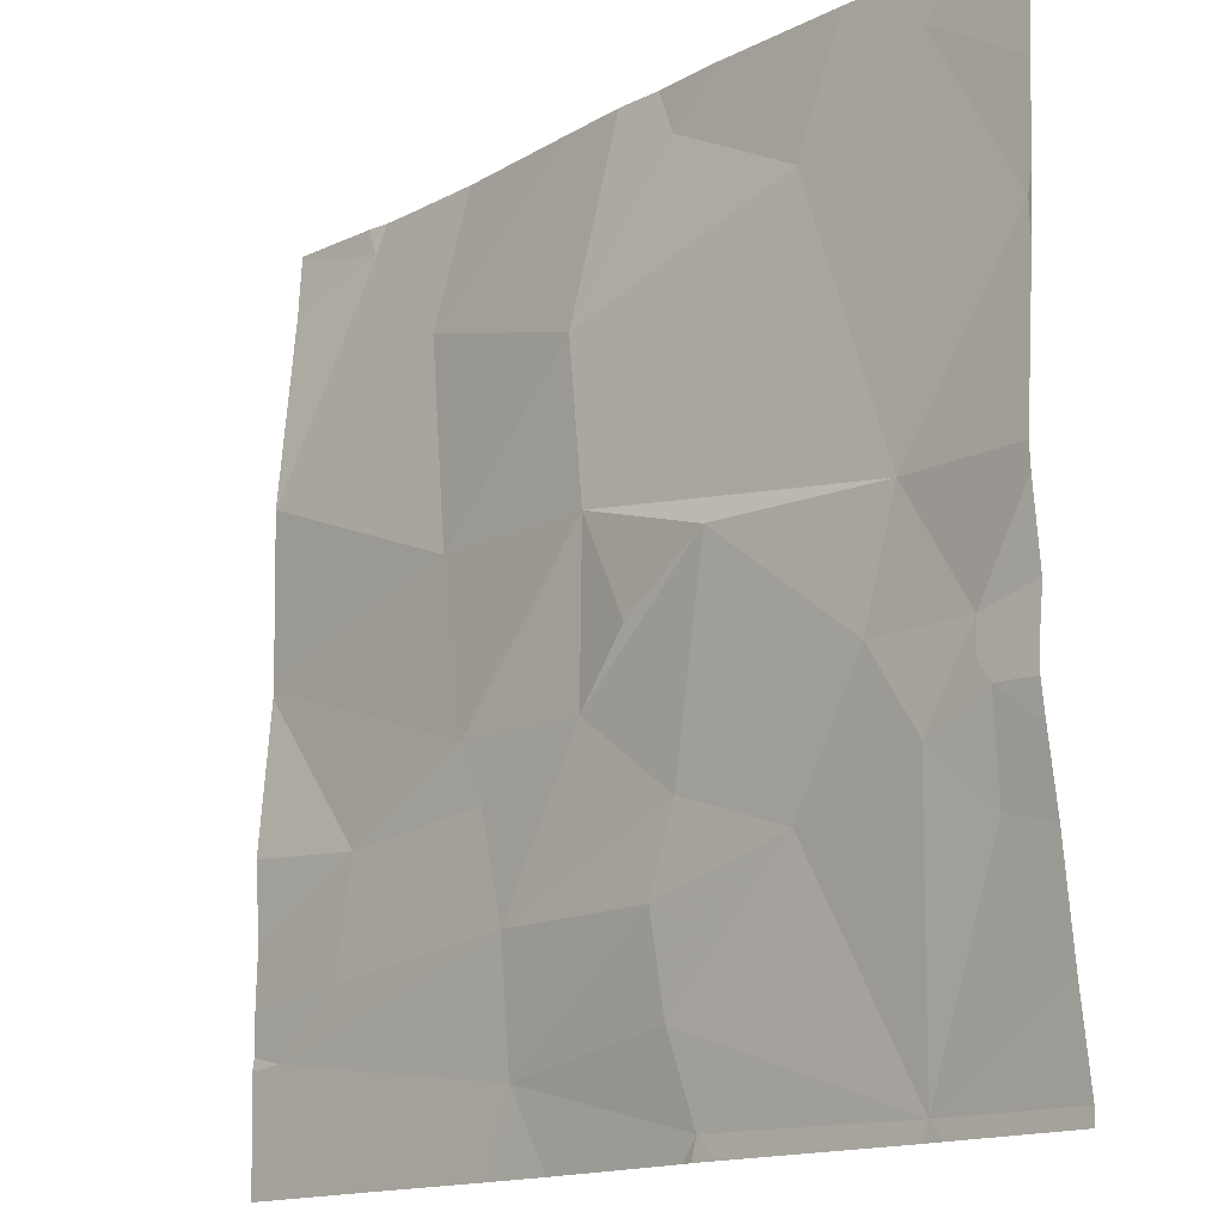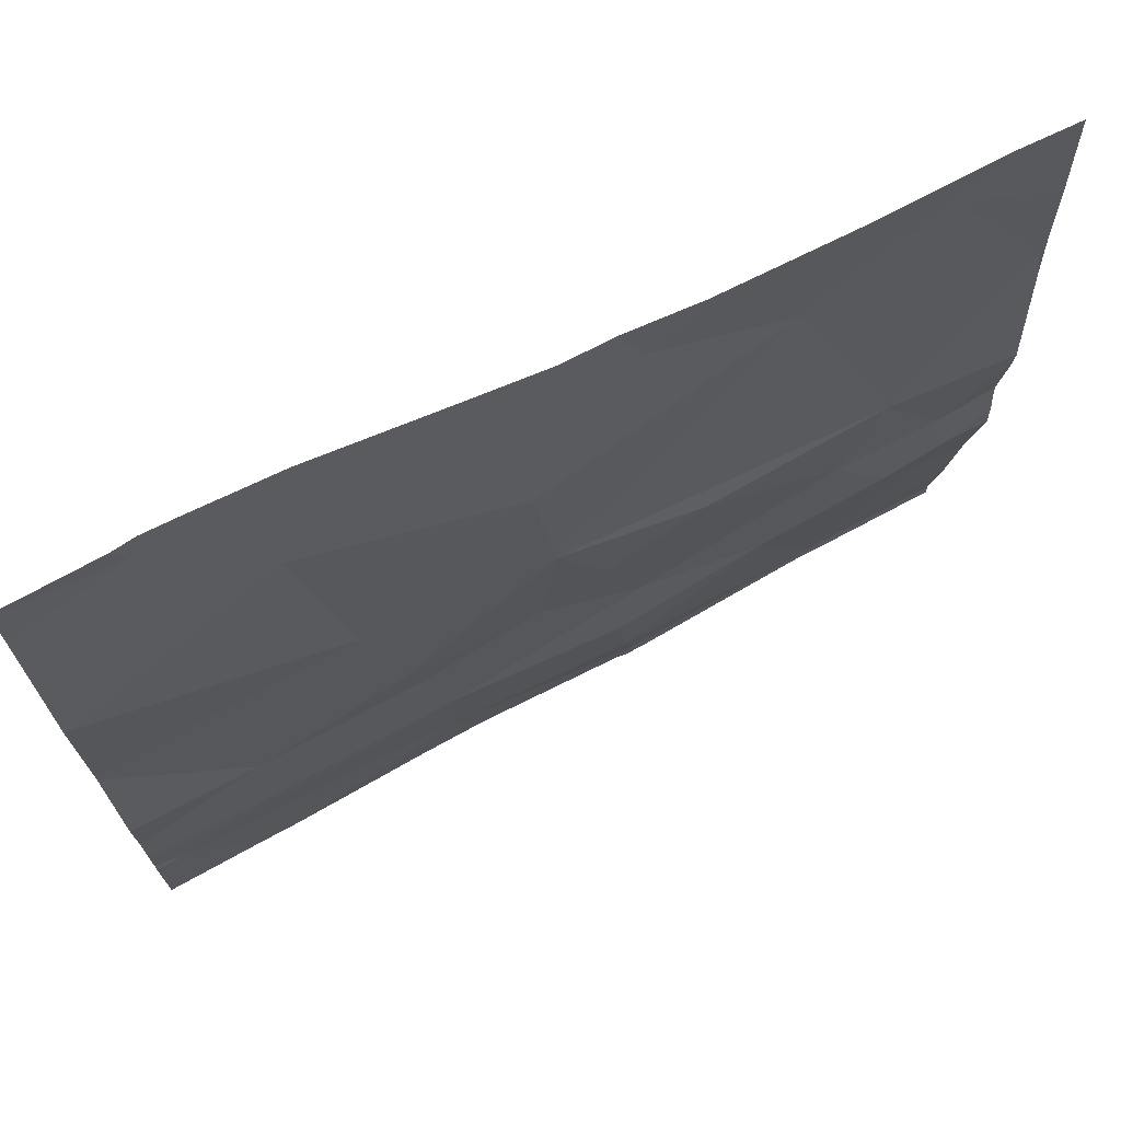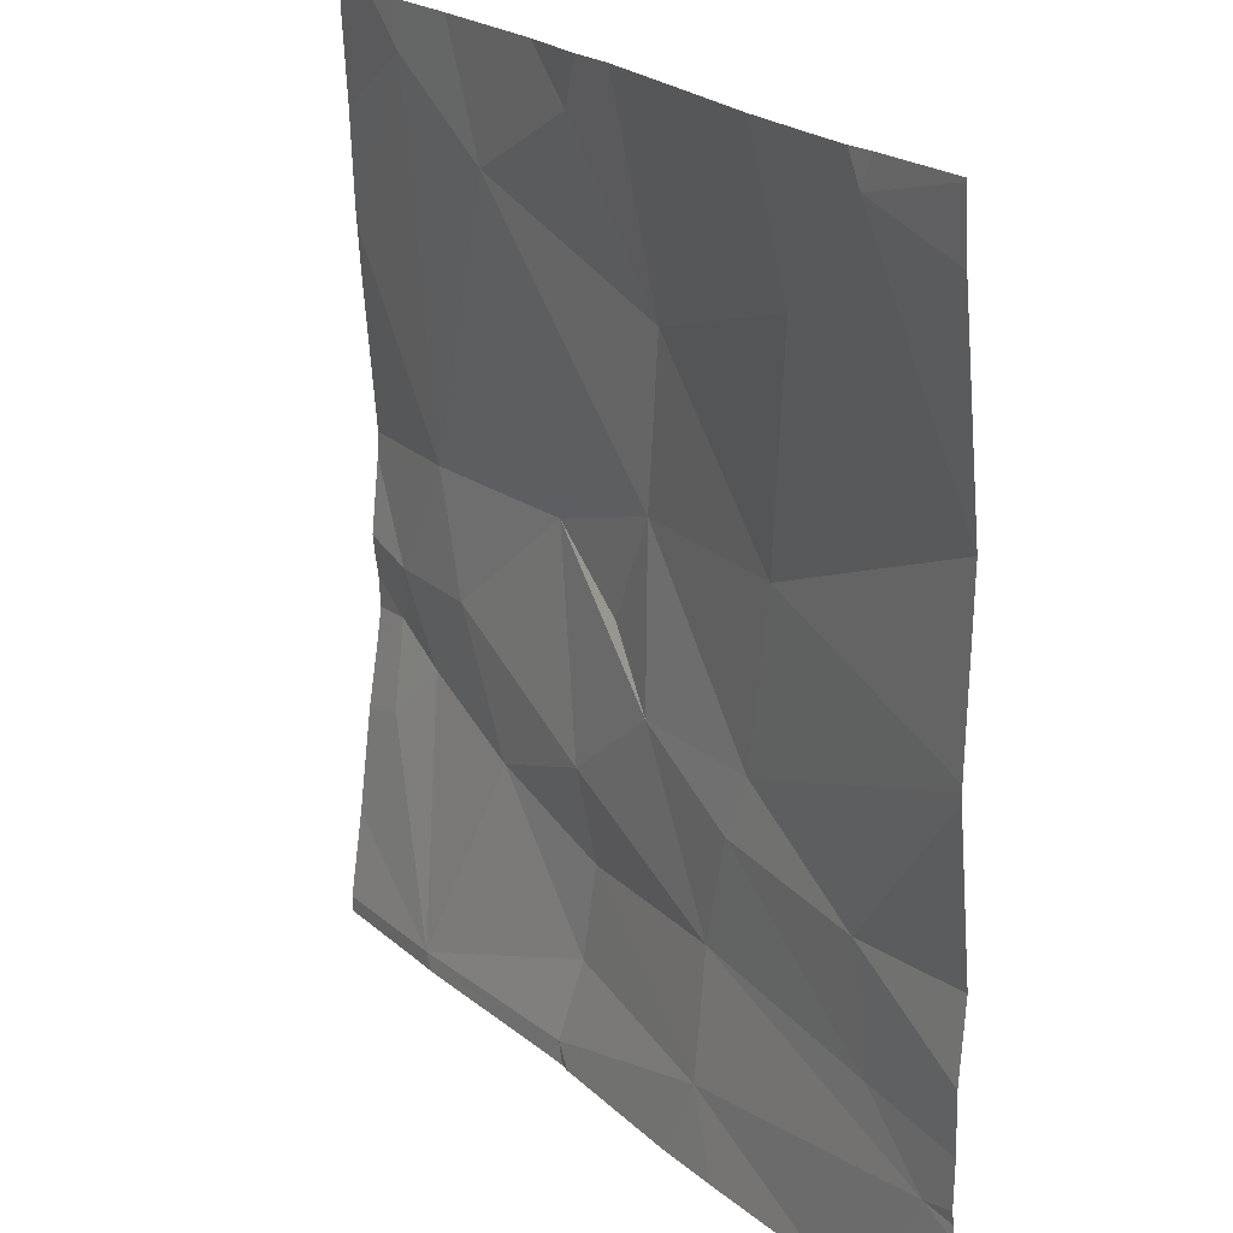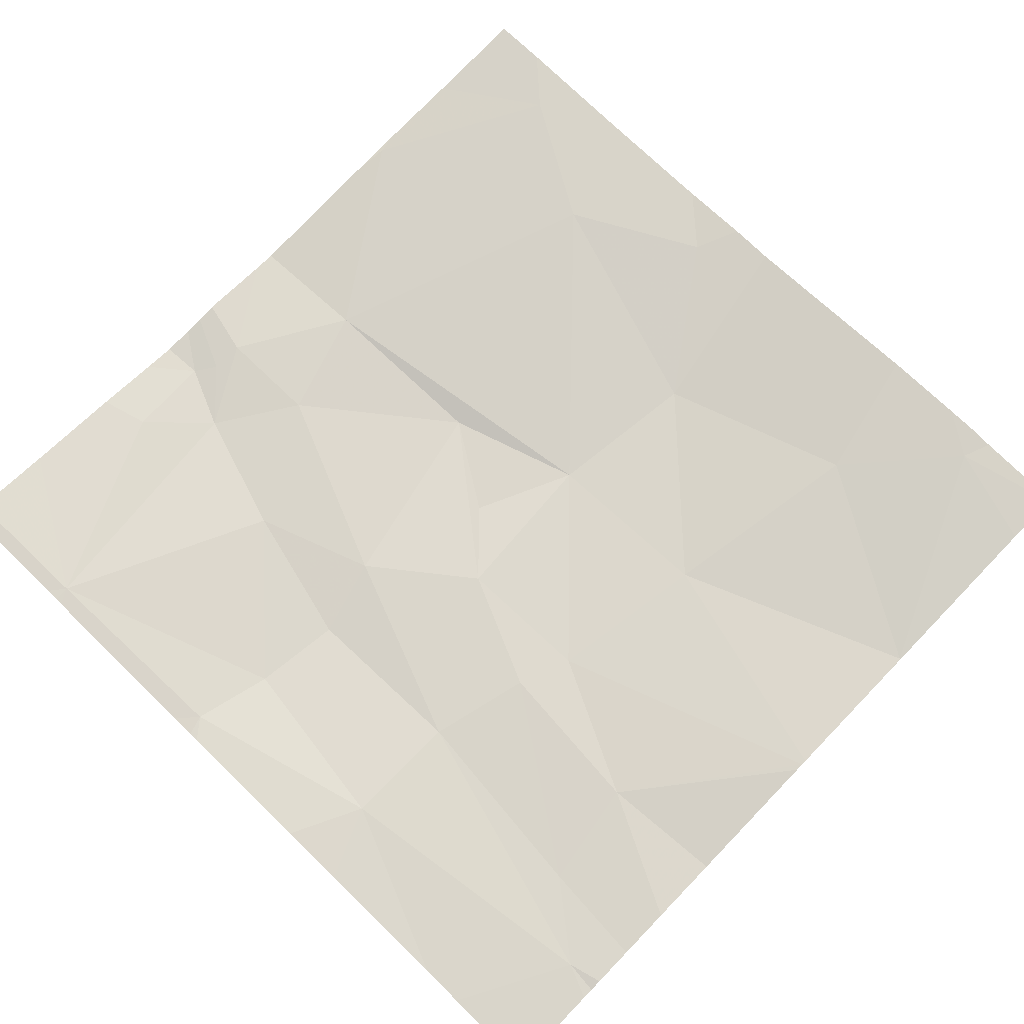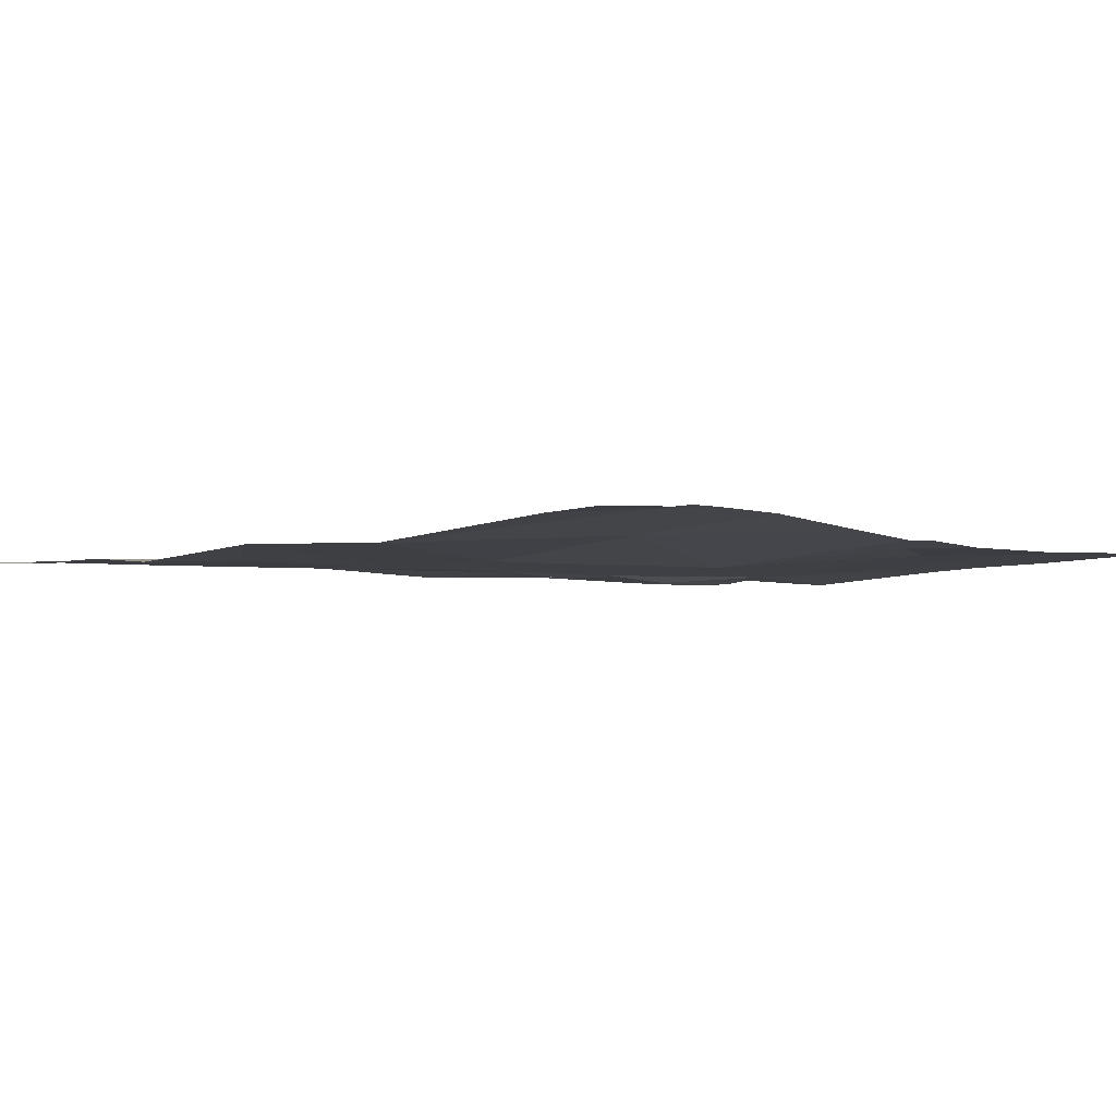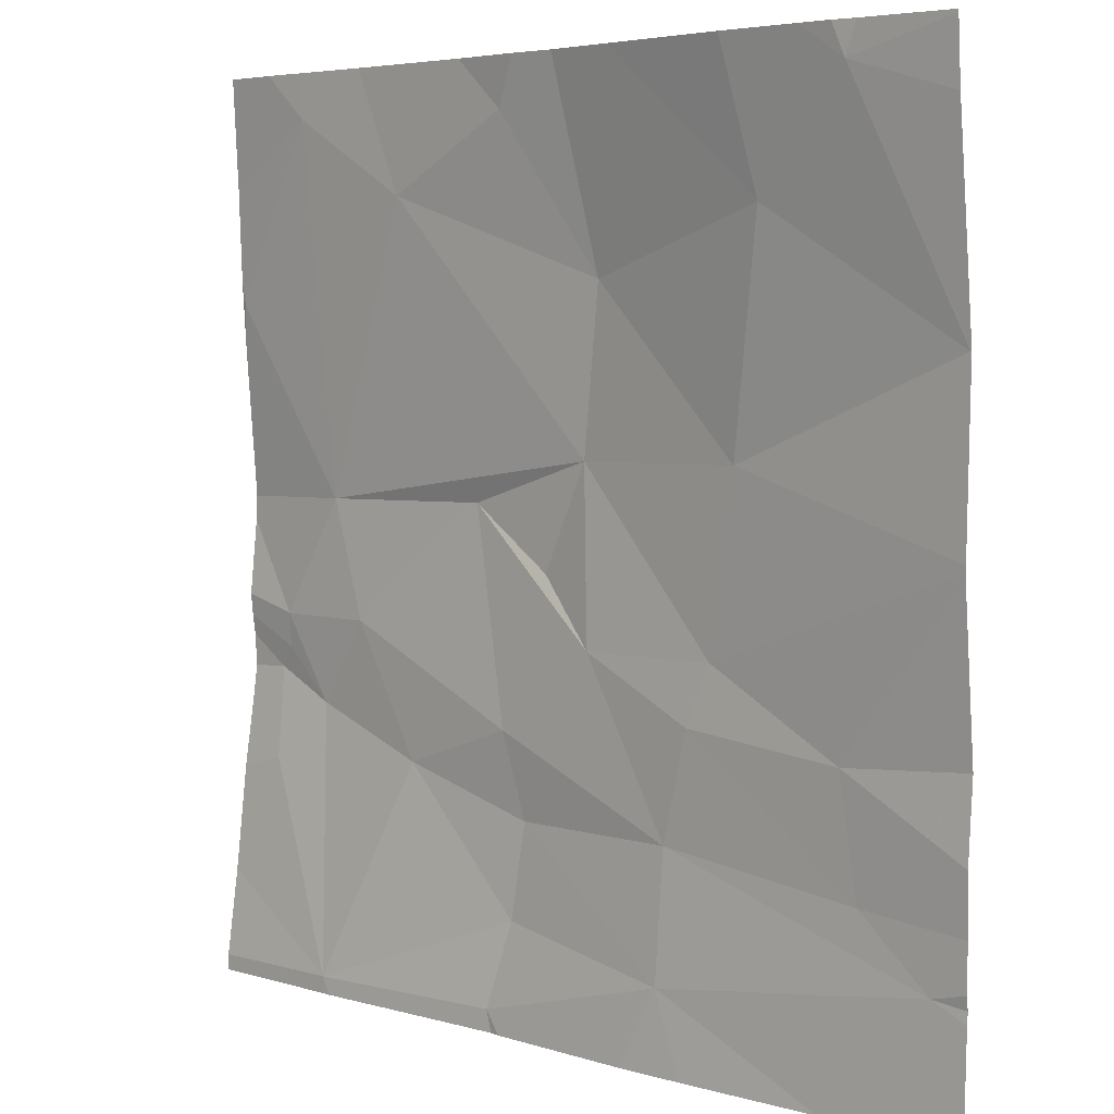
<metadata>
{"format":"obj","ext":"obj","renderer":"f3d","projection":"perspective","resolution":1024,"background":"white","views":[{"elev":-15.6,"azim":-134.0,"up":"+Y"},{"elev":72.1,"azim":153.1,"up":"+Y"},{"elev":21.0,"azim":57.8,"up":"+Y"},{"elev":74.5,"azim":44.1,"up":"+Z"},{"elev":-2.1,"azim":131.9,"up":"+Z"},{"elev":5.1,"azim":44.6,"up":"+Y"}]}
</metadata>
<code>
v -64.86 256.8 483.3
v -65.36 256.8 483.3
v -63.76 256.8 483.2
v -63.97 256.8 483.2
v -63.76 256.8 483.2
v -64.53 256.8 483.3
v -63.84 257.1 483.2
v -65.58 257.5 483.2
v -63.76 257.5 483.2
v -63.76 257.8 483.2
v -65.44 258.7 483.2
v -64.27 258.7 483.3
v -65.54 257.6 483.2
v -65.54 257.5 483.2
v -63.76 257.2 483.2
v -64.98 258.7 483.2
v -64.45 257 483.2
v -64.56 258.7 483.3
v -64.68 258 483.2
v -64.64 258.3 483.2
v -64.29 258 483.2
v -64.04 257.5 483.2
v -64 257.2 483.2
v -64.4 257.5 483.2
v -64.35 257.6 483.2
v -63.76 258.2 483.2
v -63.76 257.3 483.2
v -65.56 257.3 483.2
v -65.39 257.9 483.2
v -65.66 258.3 483.2
v -63.76 257.1 483.2
v -65.36 256.9 483.3
v -65.43 257.4 483.2
v -63.76 256.8 483.2
v -64.01 258.7 483.3
v -64.45 257.3 483.2
v -64.66 257.6 483.2
v -64.09 258.7 483.3
v -64.9 256.9 483.2
v -64.82 258.7 483.2
v -64.88 257.4 483.2
v -65.15 257.3 483.2
v -65.31 257.6 483.2
v -64.99 257.9 483.2
v -64.86 257.1 483.2
v -64.83 257.3 483.2
v -64.92 258.7 483.2
v -64.79 257.7 483.2
v -65.16 258.5 483.2
v -64.07 256.8 483.2
v -64.38 256.8 483.2
v -64.21 258.4 483.2
v -63.99 258.7 483.3
v -65.44 258.6 483.2
v -63.76 257.1 483.2
v -64.86 258.6 483.2
v -65.67 257.4 483.2
v -65.67 257.5 483.2
v -65.67 257.6 483.2
v -65.67 257.6 483.2
v -65.67 257.8 483.2
v -65.67 257.6 483.2
v -65.67 257.3 483.2
v -65.67 258.2 483.2
v -65.67 257.9 483.2
v -65.67 257.1 483.3
v -63.96 258.7 483.3
v -64.72 258.7 483.2
v -65.67 256.9 483.3
v -65.67 258.5 483.2
v -65.67 258.3 483.2
v -63.76 258.1 483.2
v -63.76 257.8 483.2
v -63.76 257.8 483.2
v -63.76 257.1 483.2
v -63.76 258.2 483.2
v -63.76 258.2 483.2
v -63.76 258.7 483.3
v -63.76 258.6 483.3
v -64.88 256.8 483.2
v -64.94 256.8 483.2
v -65.34 256.8 483.3
v -63.96 256.8 483.2
v -65.39 256.8 483.3
v -65.67 256.8 483.3
v -65.27 258.7 483.2
v -65.54 258.7 483.2
v -65.67 258.7 483.2
v -63.76 258.7 483.3
v -63.76 258.7 483.3
f 83 55 4
f 59 13 60
f 86 49 16
f 20 19 21
f 82 32 2
f 3 55 83
f 7 17 50
f 23 22 24
f 21 19 25
f 27 23 15
f 26 21 10
f 75 7 31
f 74 22 9
f 28 8 57
f 29 30 64
f 32 28 63
f 8 33 14
f 8 14 59
f 36 17 7
f 73 22 74
f 37 24 25
f 25 19 37
f 25 24 22
f 16 56 47
f 23 36 7
f 40 56 68
f 81 39 32
f 15 7 75
f 10 25 73
f 24 37 36
f 33 8 28
f 80 39 81
f 24 36 23
f 47 56 40
f 42 41 43
f 29 44 19
f 33 28 32
f 45 17 46
f 42 33 32
f 42 32 45
f 11 54 49
f 6 39 1
f 42 45 46
f 45 39 17
f 46 17 36
f 39 45 32
f 14 33 13
f 43 13 33
f 43 33 42
f 46 41 42
f 43 41 44
f 41 37 44
f 19 44 48
f 46 36 41
f 81 32 82
f 37 19 48
f 37 41 36
f 37 48 44
f 43 44 29
f 49 29 19
f 61 29 65
f 13 43 29
f 53 52 26
f 26 52 21
f 67 78 89
f 53 26 76
f 52 20 21
f 12 53 38
f 29 54 30
f 20 52 18
f 68 20 18
f 1 39 80
f 73 25 22
f 30 54 70
f 56 20 68
f 49 56 16
f 49 20 56
f 19 20 49
f 11 49 86
f 49 54 29
f 57 8 58
f 72 26 10
f 10 21 25
f 58 8 62
f 59 14 13
f 2 32 84
f 15 23 7
f 60 13 61
f 5 34 3
f 61 13 29
f 27 22 23
f 62 8 59
f 63 28 57
f 6 17 39
f 35 53 67
f 64 30 71
f 65 29 64
f 9 22 27
f 66 32 63
f 4 7 50
f 38 53 35
f 84 69 85
f 69 32 66
f 12 52 53
f 70 54 87
f 3 34 55
f 31 7 55
f 71 30 70
f 55 7 4
f 76 26 77
f 51 17 6
f 77 26 72
f 18 52 12
f 78 53 79
f 79 53 76
f 50 17 51
f 84 32 69
f 67 53 78
f 87 54 11
f 88 70 87
f 89 78 90

</code>
